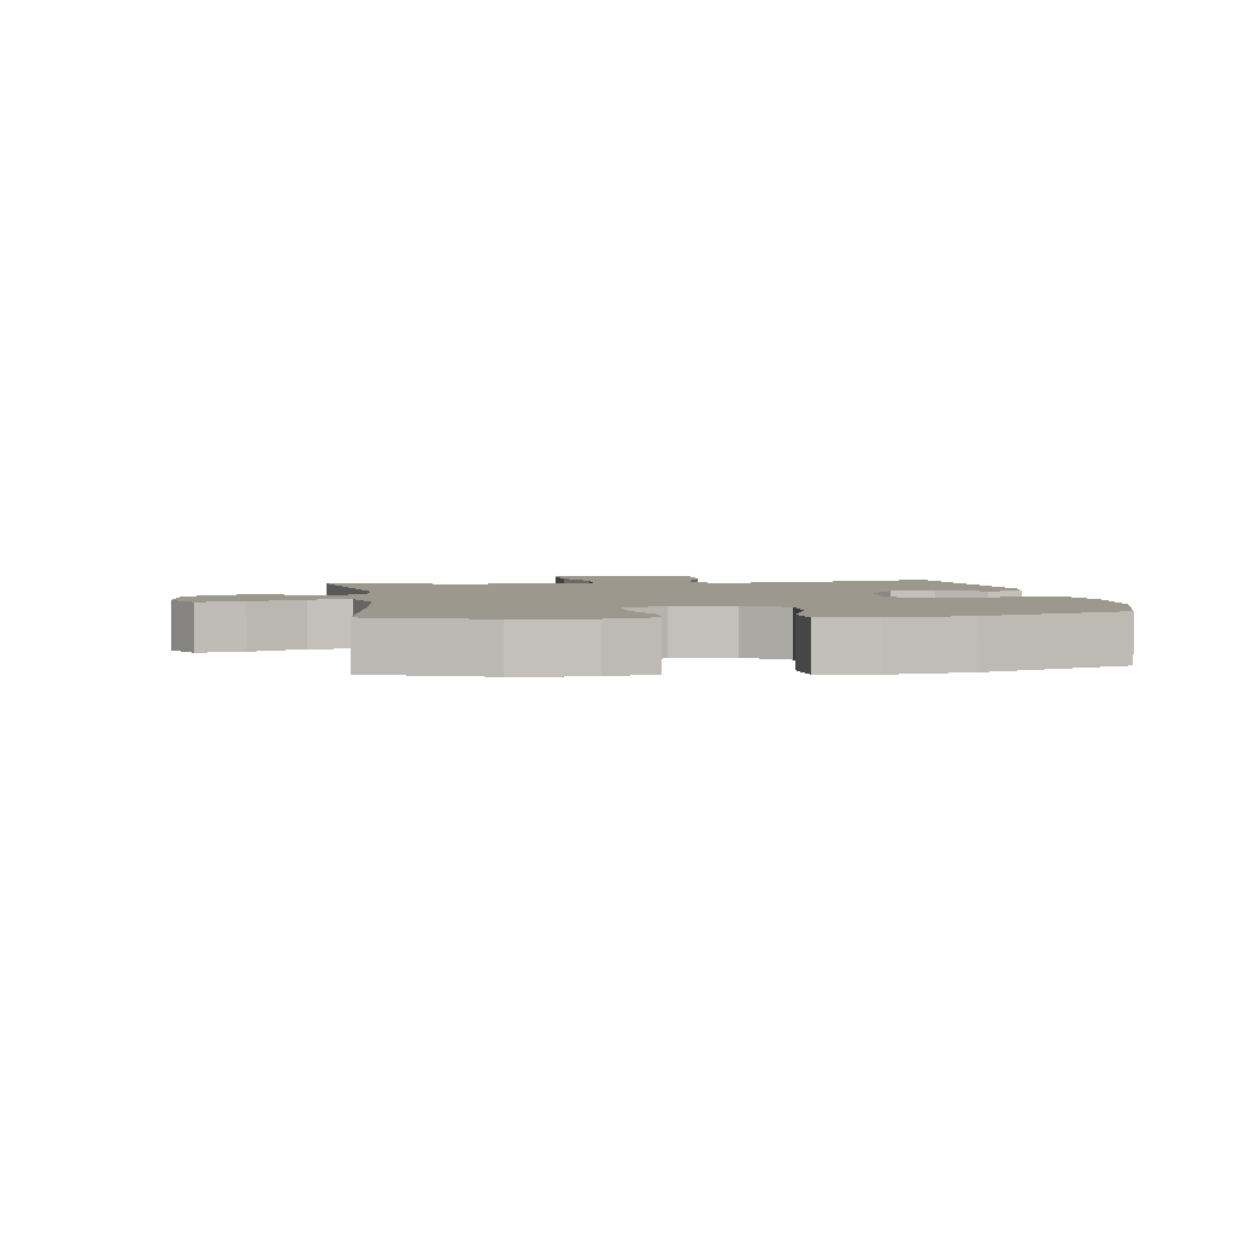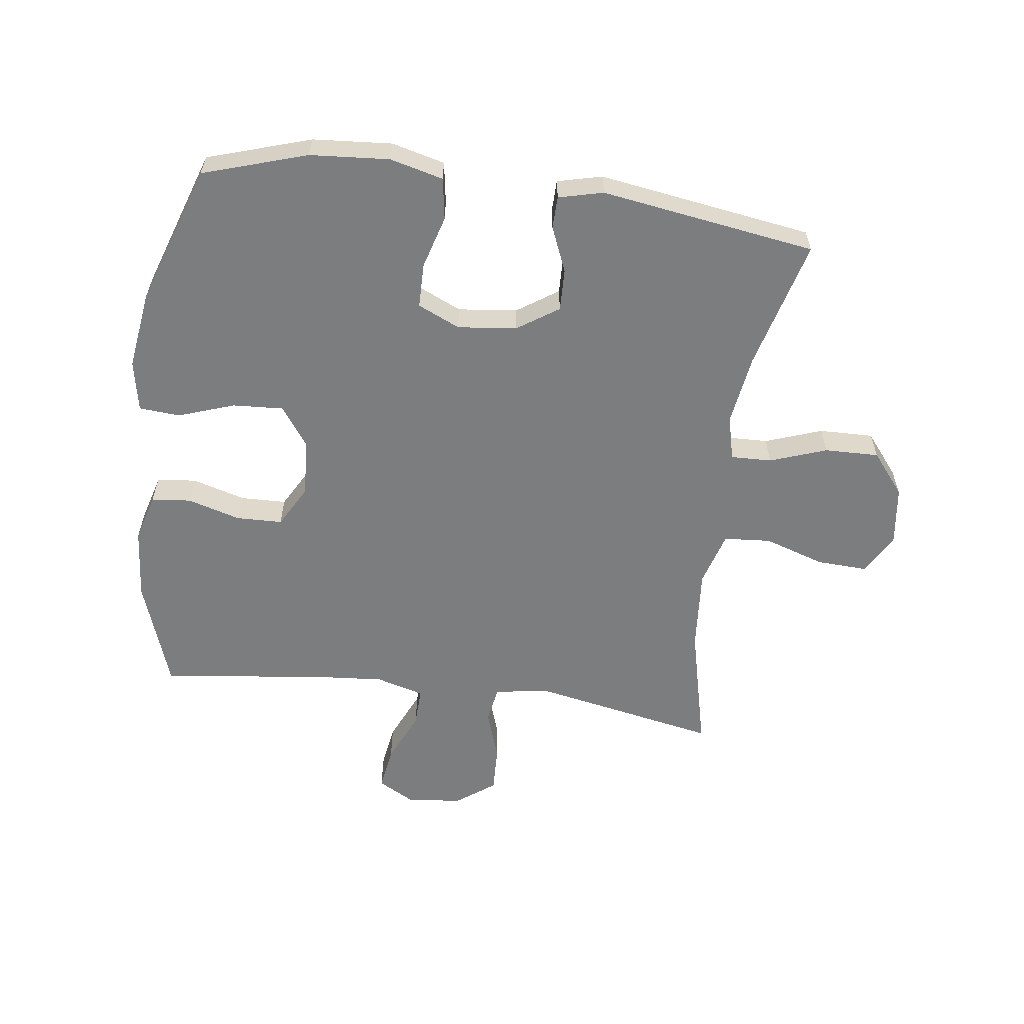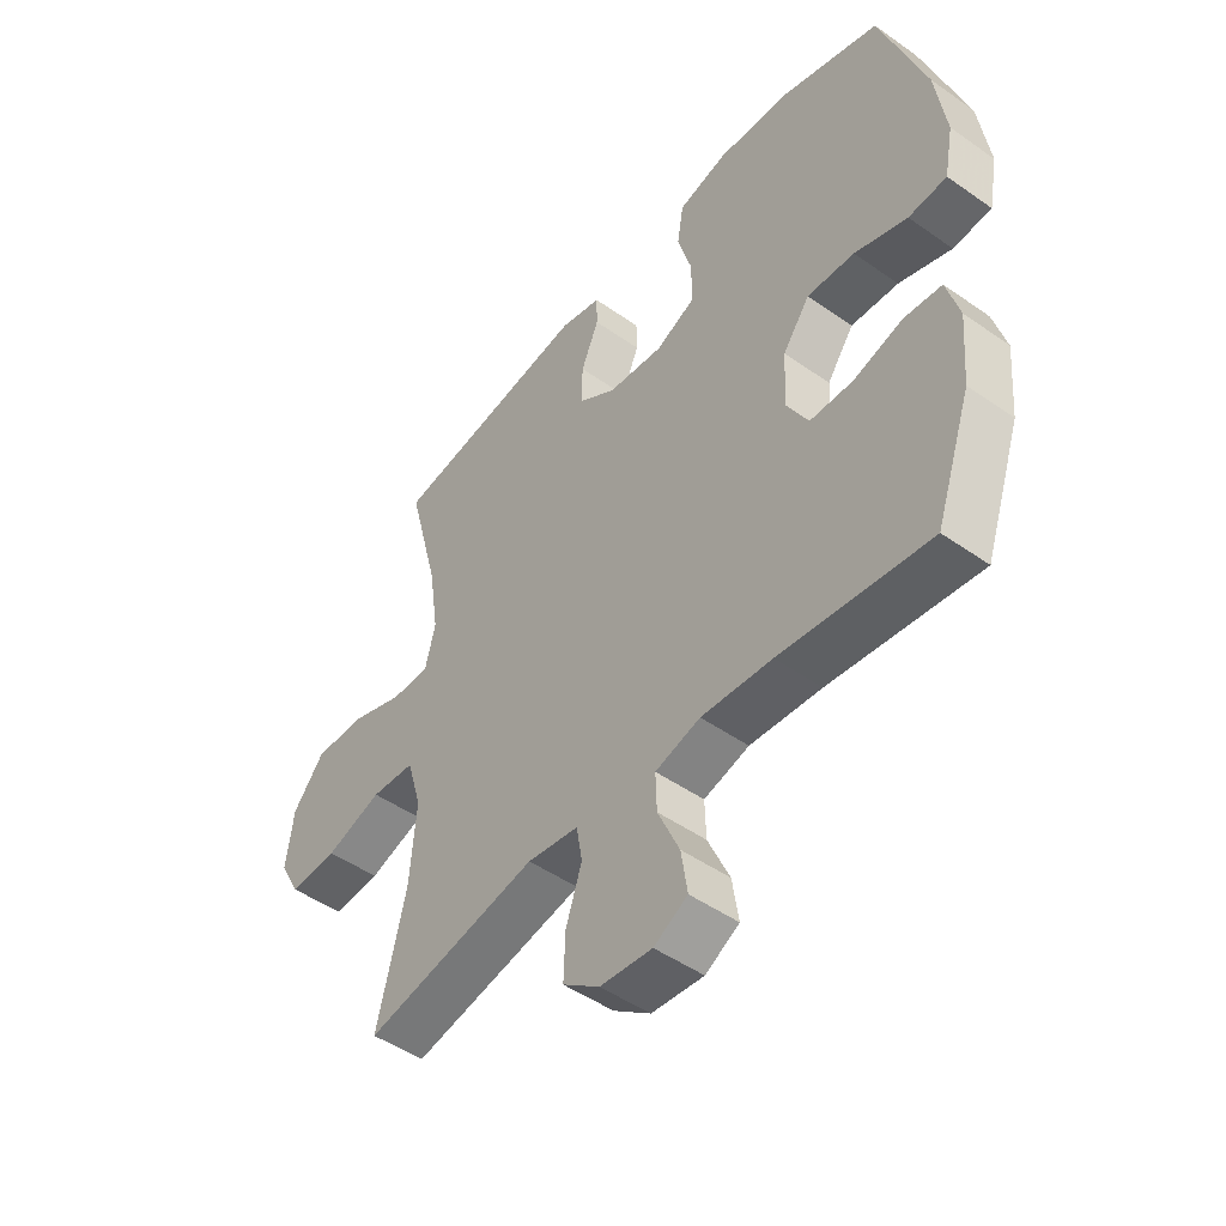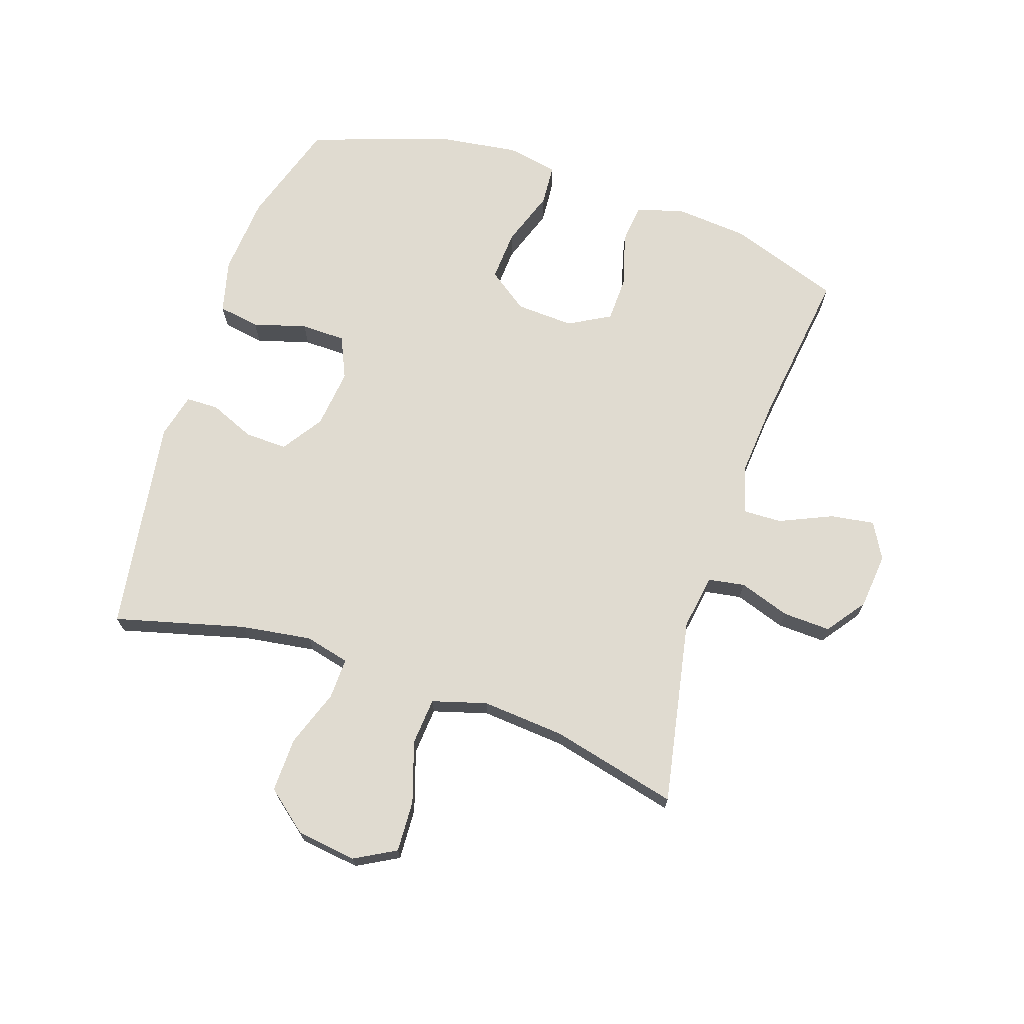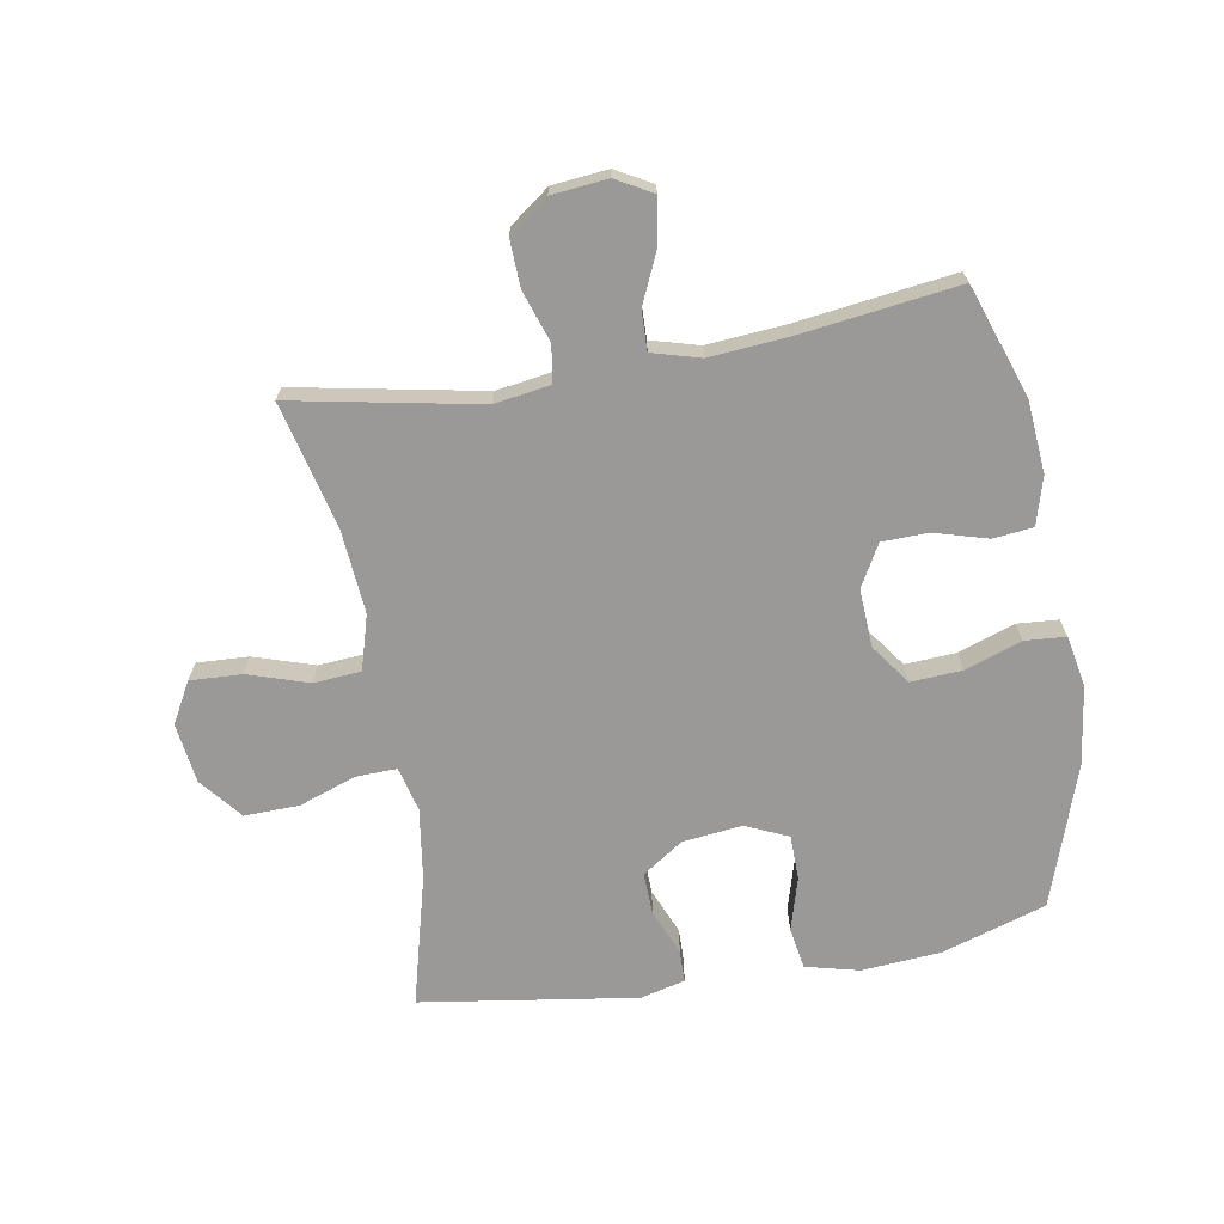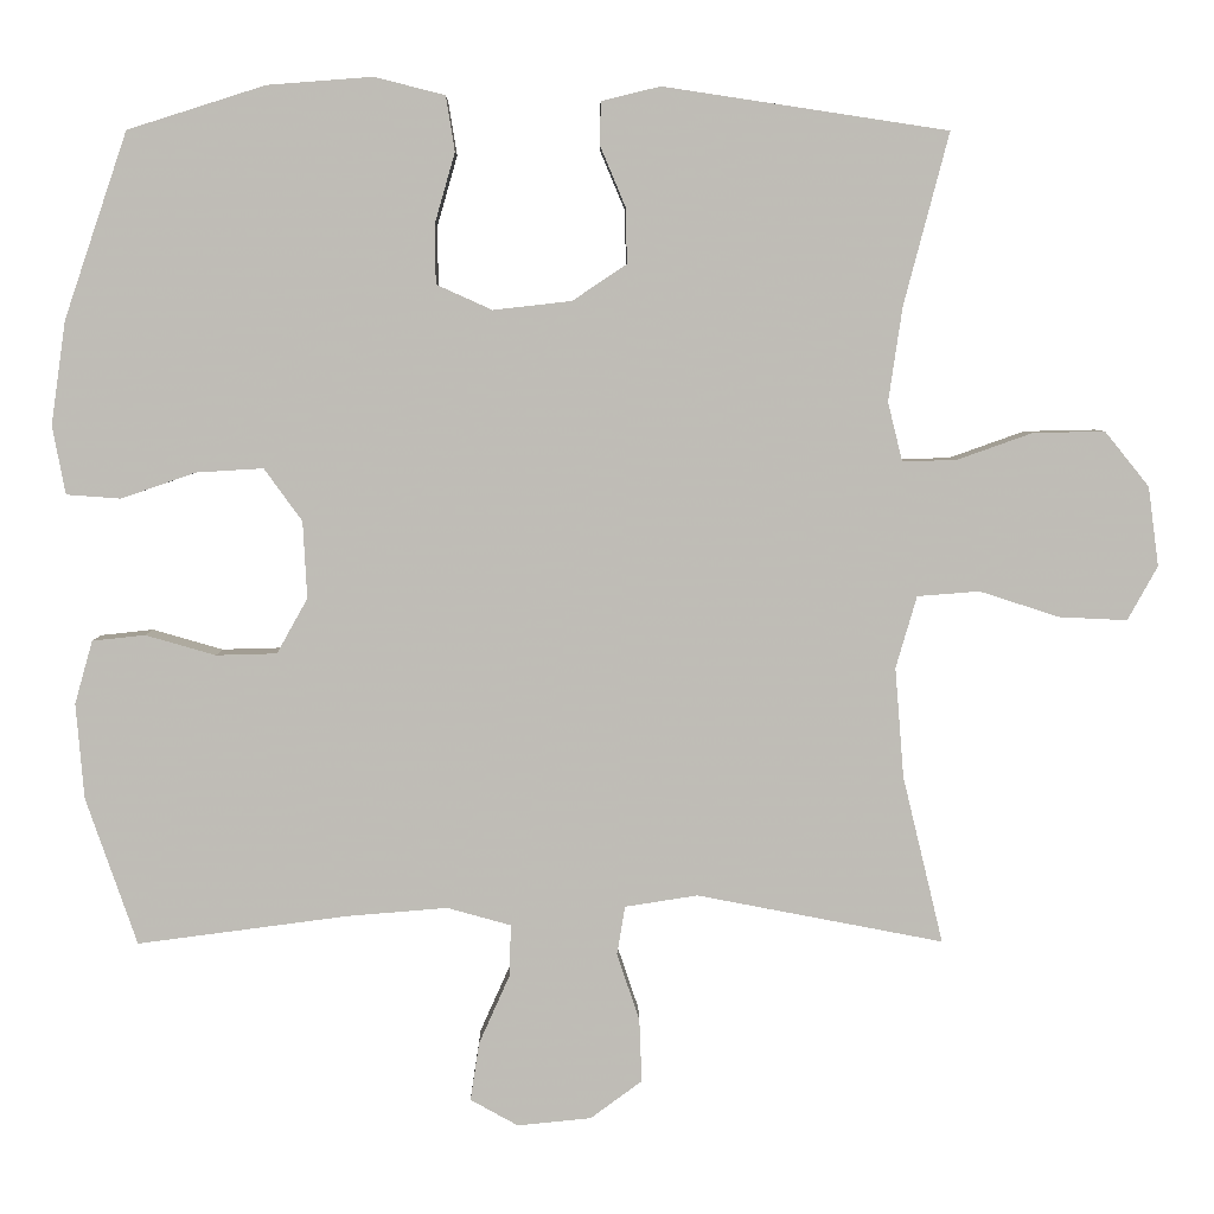
<metadata>
{"format":"obj","ext":"obj","renderer":"f3d","projection":"perspective","resolution":1024,"background":"white","views":[{"elev":3.2,"azim":-98.4,"up":"+Y"},{"elev":-59.0,"azim":-7.6,"up":"+Y"},{"elev":-48.3,"azim":-128.2,"up":"+Z"},{"elev":70.1,"azim":108.5,"up":"+Y"},{"elev":-68.9,"azim":-170.1,"up":"+Y"},{"elev":5.1,"azim":-0.7,"up":"+Z"}]}
</metadata>
<code>
v -0.5 0.07 0.5
v -0.33 0.07 0.554
v -0.2 0.07 0.564
v -0.113 0.07 0.542
v -0.102 0.07 0.474
v -0.127 0.07 0.387
v -0.126 0.07 0.314
v -0.057 0.07 0.283
v 0.04 0.07 0.294
v 0.107 0.07 0.339
v 0.105 0.07 0.408
v 0.074 0.07 0.482
v 0.075 0.07 0.535
v 0.148 0.07 0.553
v 0.5 0.07 0.5
v 0.444 0.07 0.287
v 0.427 0.07 0.171
v 0.445 0.07 0.098
v 0.512 0.07 0.1
v 0.605 0.07 0.133
v 0.694 0.07 0.135
v 0.749 0.07 0.067
v 0.762 0.07 -0.031
v 0.725 0.07 -0.098
v 0.641 0.07 -0.094
v 0.542 0.07 -0.062
v 0.465 0.07 -0.068
v 0.439 0.07 -0.157
v 0.45 0.07 -0.293
v 0.5 0.07 -0.5
v 0.195 0.07 -0.441
v 0.105 0.07 -0.455
v 0.095 0.07 -0.515
v 0.123 0.07 -0.598
v 0.126 0.07 -0.676
v 0.062 0.07 -0.723
v -0.029 0.07 -0.732
v -0.088 0.07 -0.699
v -0.077 0.07 -0.627
v -0.039 0.07 -0.542
v -0.037 0.07 -0.478
v -0.116 0.07 -0.456
v -0.24 0.07 -0.466
v -0.5 0.07 -0.5
v -0.563 0.07 -0.318
v -0.573 0.07 -0.2
v -0.551 0.07 -0.122
v -0.486 0.07 -0.115
v -0.399 0.07 -0.14
v -0.324 0.07 -0.138
v -0.286 0.07 -0.07
v -0.291 0.07 0.025
v -0.338 0.07 0.09
v -0.421 0.07 0.085
v -0.513 0.07 0.053
v -0.58 0.07 0.058
v -0.596 0.07 0.142
v -0.578 0.07 0.27
v -0.5 0 0.5
v -0.33 0 0.554
v -0.2 0 0.564
v -0.113 0 0.542
v -0.102 0 0.474
v -0.127 0 0.387
v -0.126 0 0.314
v -0.057 0 0.283
v 0.04 0 0.294
v 0.107 0 0.339
v 0.105 0 0.408
v 0.074 0 0.482
v 0.075 0 0.535
v 0.148 0 0.553
v 0.5 0 0.5
v 0.444 0 0.287
v 0.427 0 0.171
v 0.445 0 0.098
v 0.512 0 0.1
v 0.605 0 0.133
v 0.694 0 0.135
v 0.749 0 0.067
v 0.762 0 -0.031
v 0.725 0 -0.098
v 0.641 0 -0.094
v 0.542 0 -0.062
v 0.465 0 -0.068
v 0.439 0 -0.157
v 0.45 0 -0.293
v 0.5 0 -0.5
v 0.195 0 -0.441
v 0.105 0 -0.455
v 0.095 0 -0.515
v 0.123 0 -0.598
v 0.126 0 -0.676
v 0.062 0 -0.723
v -0.029 0 -0.732
v -0.088 0 -0.699
v -0.077 0 -0.627
v -0.039 0 -0.542
v -0.037 0 -0.478
v -0.116 0 -0.456
v -0.24 0 -0.466
v -0.5 0 -0.5
v -0.563 0 -0.318
v -0.573 0 -0.2
v -0.551 0 -0.122
v -0.486 0 -0.115
v -0.399 0 -0.14
v -0.324 0 -0.138
v -0.286 0 -0.07
v -0.291 0 0.025
v -0.338 0 0.09
v -0.421 0 0.085
v -0.513 0 0.053
v -0.58 0 0.058
v -0.596 0 0.142
v -0.578 0 0.27
f 4 5 6
f 3 4 6
f 2 3 6
f 1 2 6
f 58 1 6
f 57 58 6
f 56 57 6
f 55 56 6
f 54 55 6
f 53 54 6 7
f 52 53 7 8
f 51 52 8 9
f 50 51 9 10
f 47 48 49
f 46 47 49
f 45 46 49
f 44 45 49
f 43 44 49
f 42 43 49 50
f 41 42 50 10
f 38 39 40
f 37 38 40
f 36 37 40
f 35 36 40
f 34 35 40
f 33 34 40
f 40 41 10
f 33 40 10
f 32 33 10
f 29 30 31
f 31 32 10
f 29 31 10
f 28 29 10
f 24 25 26
f 23 24 26
f 22 23 26
f 21 22 26
f 20 21 26
f 19 20 26
f 18 19 26 27
f 28 10 11
f 27 28 11
f 18 27 11
f 17 18 11
f 14 15 16
f 14 16 17
f 13 14 17
f 12 13 17
f 11 12 17
f 64 63 62
f 64 62 61
f 64 61 60
f 64 60 59
f 64 59 116
f 64 116 115
f 64 115 114
f 64 114 113
f 64 113 112
f 65 64 112 111
f 66 65 111 110
f 67 66 110 109
f 68 67 109 108
f 107 106 105
f 107 105 104
f 107 104 103
f 107 103 102
f 107 102 101
f 108 107 101 100
f 68 108 100 99
f 98 97 96
f 98 96 95
f 98 95 94
f 98 94 93
f 98 93 92
f 98 92 91
f 68 99 98
f 68 98 91
f 68 91 90
f 89 88 87
f 68 90 89
f 68 89 87
f 68 87 86
f 84 83 82
f 84 82 81
f 84 81 80
f 84 80 79
f 84 79 78
f 84 78 77
f 85 84 77 76
f 69 68 86
f 69 86 85
f 69 85 76
f 69 76 75
f 74 73 72
f 75 74 72
f 75 72 71
f 75 71 70
f 75 70 69
f 1 59 60 2
f 2 60 61 3
f 3 61 62 4
f 4 62 63 5
f 5 63 64 6
f 6 64 65 7
f 7 65 66 8
f 8 66 67 9
f 9 67 68 10
f 10 68 69 11
f 11 69 70 12
f 12 70 71 13
f 13 71 72 14
f 14 72 73 15
f 15 73 74 16
f 16 74 75 17
f 17 75 76 18
f 18 76 77 19
f 19 77 78 20
f 20 78 79 21
f 21 79 80 22
f 22 80 81 23
f 23 81 82 24
f 24 82 83 25
f 25 83 84 26
f 26 84 85 27
f 27 85 86 28
f 28 86 87 29
f 29 87 88 30
f 30 88 89 31
f 31 89 90 32
f 32 90 91 33
f 33 91 92 34
f 34 92 93 35
f 35 93 94 36
f 36 94 95 37
f 37 95 96 38
f 38 96 97 39
f 39 97 98 40
f 40 98 99 41
f 41 99 100 42
f 42 100 101 43
f 43 101 102 44
f 44 102 103 45
f 45 103 104 46
f 46 104 105 47
f 47 105 106 48
f 48 106 107 49
f 49 107 108 50
f 50 108 109 51
f 51 109 110 52
f 52 110 111 53
f 53 111 112 54
f 54 112 113 55
f 55 113 114 56
f 56 114 115 57
f 57 115 116 58
f 58 116 59 1

</code>
